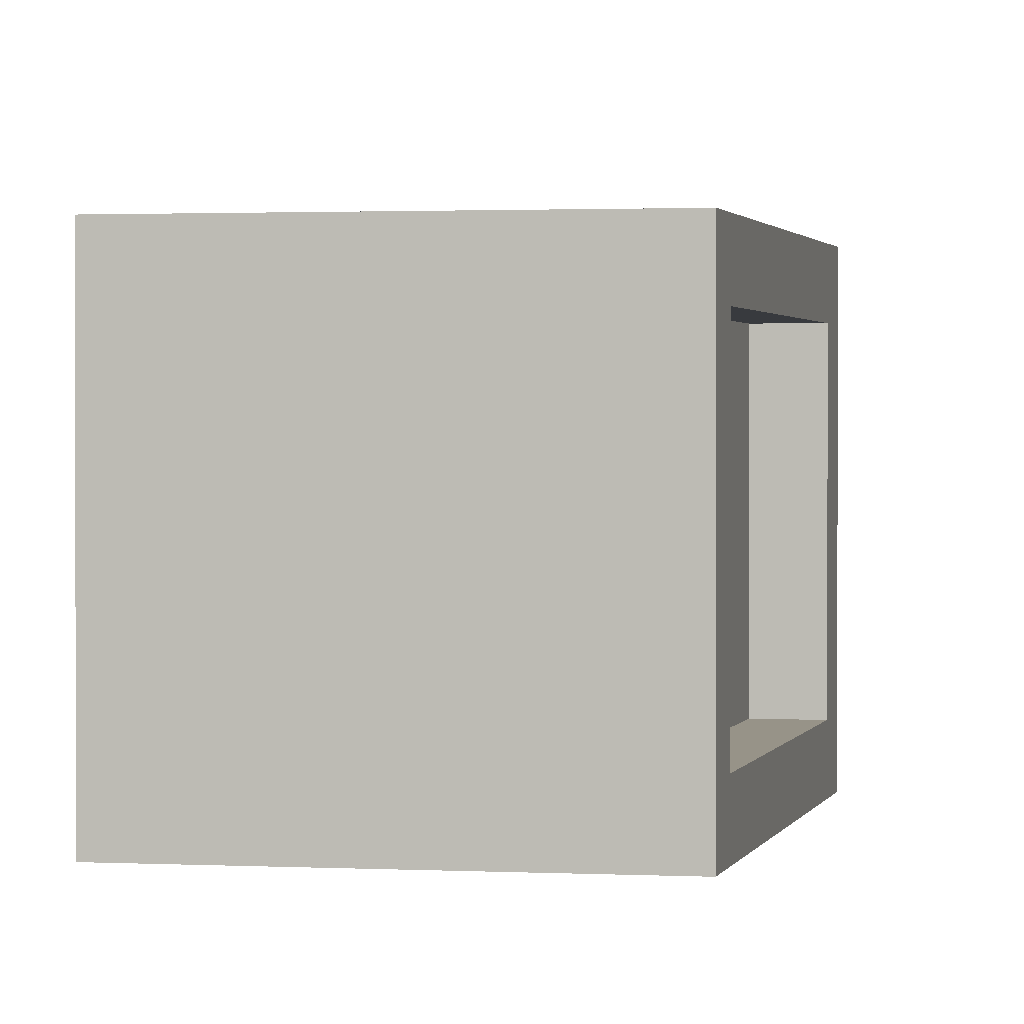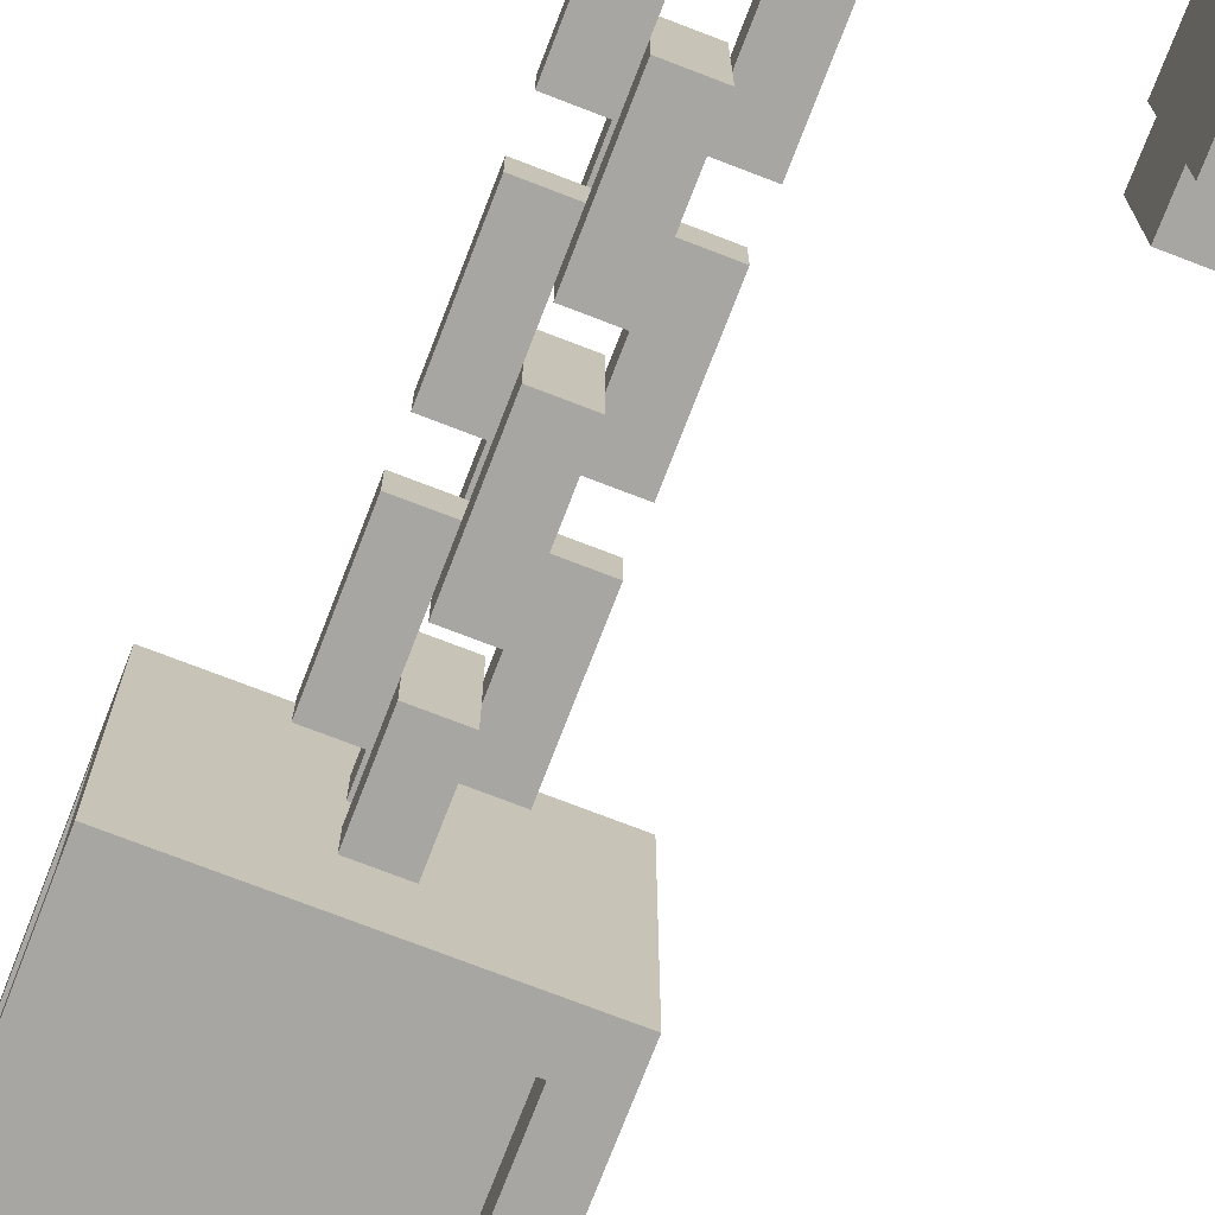
<metadata>
{"format":"obj","ext":"obj","renderer":"f3d","projection":"perspective","resolution":1024,"background":"white","views":[{"elev":1.3,"azim":11.8,"up":"+Z"},{"elev":-74.1,"azim":158.9,"up":"+Z"}]}
</metadata>
<code>
o
v 0 2.384e-07 0.1
v 0 2.384e-07 -0.2
v 0 0.1 0.2
v 0 0.1 0.1
v 0 0.1 -0.2
v 0 0.1 -0.3
v 0 0.6 0.2
v 0 0.6 0.1
v 0 0.6 -0.2
v 0 0.6 -0.3
v 0 0.7 0.1
v 0 0.7 -0.2
v 0.3 -2 0.3
v 0.3 -2 -0.4
v 0.3 -1.9 0.2
v 0.3 -1.9 -0.3
v 0.3 -1.1 0.2
v 0.3 -1.1 -0.3
v 0.3 -1 0.3
v 0.3 -1 -0.4
v 0.4 -1.9 0.2
v 0.4 -1.9 -0.3
v 0.4 -1.1 0.2
v 0.4 -1.1 -0.3
v 0.5 -0.9 0
v 0.5 -0.9 -0.1
v 0.5 -0.6 0
v 0.5 -0.6 -0.1
v 0.5 -0.5 0
v 0.5 -0.5 -0.1
v 0.5 -0.2 0
v 0.5 -0.2 -0.1
v 0.5 -0.1 0
v 0.5 -0.1 -0.1
v 0.5 0.2 0
v 0.5 0.2 -0.1
v 0.6 -1 0.1
v 0.6 -1 0
v 0.6 -1 -0.1
v 0.6 -1 -0.2
v 0.6 -0.9 0
v 0.6 -0.9 -0.1
v 0.6 -0.8 0.1
v 0.6 -0.8 0
v 0.6 -0.8 -0.1
v 0.6 -0.8 -0.2
v 0.6 -0.7 0.1
v 0.6 -0.7 0
v 0.6 -0.7 -0.1
v 0.6 -0.7 -0.2
v 0.6 -0.6 0
v 0.6 -0.6 -0.1
v 0.6 -0.5 0
v 0.6 -0.5 -0.1
v 0.6 -0.4 0.1
v 0.6 -0.4 0
v 0.6 -0.4 -0.1
v 0.6 -0.4 -0.2
v 0.6 -0.3 0.1
v 0.6 -0.3 0
v 0.6 -0.3 -0.1
v 0.6 -0.3 -0.2
v 0.6 -0.2 0
v 0.6 -0.2 -0.1
v 0.6 -0.1 0
v 0.6 -0.1 -0.1
v 0.6 2.384e-07 0.1
v 0.6 2.384e-07 0
v 0.6 2.384e-07 -0.1
v 0.6 2.384e-07 -0.2
v 0.6 0.1 0.1
v 0.6 0.1 0
v 0.6 0.1 -0.1
v 0.6 0.1 -0.2
v 0.6 0.2 0
v 0.6 0.2 -0.1
v 0.6 0.3 0
v 0.6 0.3 -0.1
v 0.6 0.4 0.1
v 0.6 0.4 0
v 0.6 0.4 -0.1
v 0.6 0.4 -0.2
v 0.7 -0.8 0
v 0.7 -0.8 -0.1
v 0.7 -0.7 0
v 0.7 -0.7 -0.1
v 0.7 -0.4 0
v 0.7 -0.4 -0.1
v 0.7 -0.3 0
v 0.7 -0.3 -0.1
v 0.7 2.384e-07 0
v 0.7 2.384e-07 -0.1
v 0.7 0.1 0
v 0.7 0.1 -0.1
v 0.9 -1.9 0.3
v 0.9 -1.9 0.2
v 0.9 -1.9 -0.3
v 0.9 -1.9 -0.4
v 0.9 -1.1 0.3
v 0.9 -1.1 0.2
v 0.9 -1.1 -0.3
v 0.9 -1.1 -0.4
v 0.1 2.384e-07 0.1
v 0.1 2.384e-07 -0.2
v 0.1 0.1 0.2
v 0.1 0.1 0.1
v 0.1 0.1 -0.2
v 0.1 0.1 -0.3
v 0.1 0.3 0
v 0.1 0.3 -0.1
v 0.1 0.4 0
v 0.1 0.4 -0.1
v 0.1 0.6 0.2
v 0.1 0.6 0.1
v 0.1 0.6 -0.2
v 0.1 0.6 -0.3
v 0.1 0.7 0.1
v 0.1 0.7 -0.2
v 0.4 -1.9 0.3
v 0.4 -1.9 0.2
v 0.4 -1.9 -0.3
v 0.4 -1.9 -0.4
v 0.4 -1.1 0.3
v 0.4 -1.1 0.2
v 0.4 -1.1 -0.3
v 0.4 -1.1 -0.4
v 0.6 -0.8 0
v 0.6 -0.8 -0.1
v 0.6 -0.7 0
v 0.6 -0.7 -0.1
v 0.6 -0.4 0
v 0.6 -0.4 -0.1
v 0.6 -0.3 0
v 0.6 -0.3 -0.1
v 0.6 2.384e-07 0
v 0.6 2.384e-07 -0.1
v 0.6 0.1 0
v 0.6 0.1 -0.1
v 0.7 -1 0.1
v 0.7 -1 0
v 0.7 -1 -0.1
v 0.7 -1 -0.2
v 0.7 -0.9 0
v 0.7 -0.9 -0.1
v 0.7 -0.8 0.1
v 0.7 -0.8 0
v 0.7 -0.8 -0.1
v 0.7 -0.8 -0.2
v 0.7 -0.7 0.1
v 0.7 -0.7 0
v 0.7 -0.7 -0.1
v 0.7 -0.7 -0.2
v 0.7 -0.6 0
v 0.7 -0.6 -0.1
v 0.7 -0.5 0
v 0.7 -0.5 -0.1
v 0.7 -0.4 0.1
v 0.7 -0.4 0
v 0.7 -0.4 -0.1
v 0.7 -0.4 -0.2
v 0.7 -0.3 0.1
v 0.7 -0.3 0
v 0.7 -0.3 -0.1
v 0.7 -0.3 -0.2
v 0.7 -0.2 0
v 0.7 -0.2 -0.1
v 0.7 -0.1 0
v 0.7 -0.1 -0.1
v 0.7 2.384e-07 0.1
v 0.7 2.384e-07 0
v 0.7 2.384e-07 -0.1
v 0.7 2.384e-07 -0.2
v 0.7 0.1 0.1
v 0.7 0.1 0
v 0.7 0.1 -0.1
v 0.7 0.1 -0.2
v 0.7 0.2 0
v 0.7 0.2 -0.1
v 0.7 0.3 0
v 0.7 0.3 -0.1
v 0.7 0.4 0.1
v 0.7 0.4 -0.2
v 0.8 -0.9 0
v 0.8 -0.9 -0.1
v 0.8 -0.6 0
v 0.8 -0.6 -0.1
v 0.8 -0.5 0
v 0.8 -0.5 -0.1
v 0.8 -0.2 0
v 0.8 -0.2 -0.1
v 0.8 -0.1 0
v 0.8 -0.1 -0.1
v 0.8 0.2 0
v 0.8 0.2 -0.1
v 0.9 -1.9 0.2
v 0.9 -1.9 -0.3
v 0.9 -1.1 0.2
v 0.9 -1.1 -0.3
v 1 -2 0.3
v 1 -2 -0.4
v 1 -1.9 0.2
v 1 -1.9 -0.3
v 1 -1.1 0.2
v 1 -1.1 -0.3
v 1 -1 0.3
v 1 -1 -0.4
v 0.3 -2 0.3
v 0.3 -1 0.3
v 0.4 -1.9 0.3
v 0.4 -1.1 0.3
v 0.9 -1.9 0.3
v 0.9 -1.1 0.3
v 1 -2 0.3
v 1 -1 0.3
v 0 0.1 0.2
v 0 0.6 0.2
v 0.1 0.1 0.2
v 0.1 0.6 0.2
v 0.4 -1.9 0.2
v 0.4 -1.1 0.2
v 0.9 -1.9 0.2
v 0.9 -1.1 0.2
v 0 2.384e-07 0.1
v 0 0.1 0.1
v 0 0.6 0.1
v 0 0.7 0.1
v 0.1 2.384e-07 0.1
v 0.1 0.1 0.1
v 0.1 0.6 0.1
v 0.1 0.7 0.1
v 0.6 -1 0.1
v 0.6 -0.8 0.1
v 0.6 -0.7 0.1
v 0.6 -0.4 0.1
v 0.6 -0.3 0.1
v 0.6 2.384e-07 0.1
v 0.6 0.1 0.1
v 0.6 0.4 0.1
v 0.7 -1 0.1
v 0.7 -0.8 0.1
v 0.7 -0.7 0.1
v 0.7 -0.4 0.1
v 0.7 -0.3 0.1
v 0.7 2.384e-07 0.1
v 0.7 0.1 0.1
v 0.7 0.4 0.1
v 0.1 0.3 0
v 0.1 0.4 0
v 0.5 -0.9 0
v 0.5 -0.6 0
v 0.5 -0.5 0
v 0.5 -0.2 0
v 0.5 -0.1 0
v 0.5 0.2 0
v 0.6 -0.9 0
v 0.6 -0.8 0
v 0.6 -0.7 0
v 0.6 -0.6 0
v 0.6 -0.5 0
v 0.6 -0.4 0
v 0.6 -0.3 0
v 0.6 -0.2 0
v 0.6 -0.1 0
v 0.6 2.384e-07 0
v 0.6 0.1 0
v 0.6 0.2 0
v 0.6 0.3 0
v 0.6 0.4 0
v 0.7 -0.9 0
v 0.7 -0.8 0
v 0.7 -0.7 0
v 0.7 -0.6 0
v 0.7 -0.5 0
v 0.7 -0.4 0
v 0.7 -0.3 0
v 0.7 -0.2 0
v 0.7 -0.1 0
v 0.7 2.384e-07 0
v 0.7 0.1 0
v 0.7 0.2 0
v 0.8 -0.9 0
v 0.8 -0.6 0
v 0.8 -0.5 0
v 0.8 -0.2 0
v 0.8 -0.1 0
v 0.8 0.2 0
v 0.6 -1 -0.1
v 0.6 -0.9 -0.1
v 0.6 -0.6 -0.1
v 0.6 -0.5 -0.1
v 0.6 -0.2 -0.1
v 0.6 -0.1 -0.1
v 0.6 0.2 -0.1
v 0.6 0.3 -0.1
v 0.7 -1 -0.1
v 0.7 -0.9 -0.1
v 0.7 -0.6 -0.1
v 0.7 -0.5 -0.1
v 0.7 -0.2 -0.1
v 0.7 -0.1 -0.1
v 0.7 0.2 -0.1
v 0.7 0.3 -0.1
v 0.3 -1.9 -0.3
v 0.3 -1.1 -0.3
v 0.4 -1.9 -0.3
v 0.4 -1.1 -0.3
v 0.9 -1.9 -0.3
v 0.9 -1.1 -0.3
v 1 -1.9 -0.3
v 1 -1.1 -0.3
v 0.3 -1.9 0.2
v 0.3 -1.1 0.2
v 0.4 -1.9 0.2
v 0.4 -1.1 0.2
v 0.9 -1.9 0.2
v 0.9 -1.1 0.2
v 1 -1.9 0.2
v 1 -1.1 0.2
v 0.6 -1 0
v 0.6 -0.9 0
v 0.6 -0.6 0
v 0.6 -0.5 0
v 0.6 -0.2 0
v 0.6 -0.1 0
v 0.6 0.2 0
v 0.6 0.3 0
v 0.7 -1 0
v 0.7 -0.9 0
v 0.7 -0.6 0
v 0.7 -0.5 0
v 0.7 -0.2 0
v 0.7 -0.1 0
v 0.7 0.2 0
v 0.7 0.3 0
v 0.1 0.3 -0.1
v 0.1 0.4 -0.1
v 0.5 -0.9 -0.1
v 0.5 -0.6 -0.1
v 0.5 -0.5 -0.1
v 0.5 -0.2 -0.1
v 0.5 -0.1 -0.1
v 0.5 0.2 -0.1
v 0.6 -0.9 -0.1
v 0.6 -0.8 -0.1
v 0.6 -0.7 -0.1
v 0.6 -0.6 -0.1
v 0.6 -0.5 -0.1
v 0.6 -0.4 -0.1
v 0.6 -0.3 -0.1
v 0.6 -0.2 -0.1
v 0.6 -0.1 -0.1
v 0.6 2.384e-07 -0.1
v 0.6 0.1 -0.1
v 0.6 0.2 -0.1
v 0.6 0.3 -0.1
v 0.6 0.4 -0.1
v 0.7 -0.9 -0.1
v 0.7 -0.8 -0.1
v 0.7 -0.7 -0.1
v 0.7 -0.6 -0.1
v 0.7 -0.5 -0.1
v 0.7 -0.4 -0.1
v 0.7 -0.3 -0.1
v 0.7 -0.2 -0.1
v 0.7 -0.1 -0.1
v 0.7 2.384e-07 -0.1
v 0.7 0.1 -0.1
v 0.7 0.2 -0.1
v 0.8 -0.9 -0.1
v 0.8 -0.6 -0.1
v 0.8 -0.5 -0.1
v 0.8 -0.2 -0.1
v 0.8 -0.1 -0.1
v 0.8 0.2 -0.1
v 0 2.384e-07 -0.2
v 0 0.1 -0.2
v 0 0.6 -0.2
v 0 0.7 -0.2
v 0.1 2.384e-07 -0.2
v 0.1 0.1 -0.2
v 0.1 0.6 -0.2
v 0.1 0.7 -0.2
v 0.6 -1 -0.2
v 0.6 -0.8 -0.2
v 0.6 -0.7 -0.2
v 0.6 -0.4 -0.2
v 0.6 -0.3 -0.2
v 0.6 2.384e-07 -0.2
v 0.6 0.1 -0.2
v 0.6 0.4 -0.2
v 0.7 -1 -0.2
v 0.7 -0.8 -0.2
v 0.7 -0.7 -0.2
v 0.7 -0.4 -0.2
v 0.7 -0.3 -0.2
v 0.7 2.384e-07 -0.2
v 0.7 0.1 -0.2
v 0.7 0.4 -0.2
v 0 0.1 -0.3
v 0 0.6 -0.3
v 0.1 0.1 -0.3
v 0.1 0.6 -0.3
v 0.4 -1.9 -0.3
v 0.4 -1.1 -0.3
v 0.9 -1.9 -0.3
v 0.9 -1.1 -0.3
v 0.3 -2 -0.4
v 0.3 -1 -0.4
v 0.4 -1.9 -0.4
v 0.4 -1.1 -0.4
v 0.9 -1.9 -0.4
v 0.9 -1.1 -0.4
v 1 -2 -0.4
v 1 -1 -0.4
v 0.3 -2 0.3
v 1 -2 0.3
v 0.3 -2 -0.4
v 1 -2 -0.4
v 0.4 -1.1 0.3
v 0.9 -1.1 0.3
v 0.3 -1.1 0.2
v 0.4 -1.1 0.2
v 0.9 -1.1 0.2
v 1 -1.1 0.2
v 0.3 -1.1 -0.3
v 0.4 -1.1 -0.3
v 0.9 -1.1 -0.3
v 1 -1.1 -0.3
v 0.4 -1.1 -0.4
v 0.9 -1.1 -0.4
v 0.5 -0.9 0
v 0.6 -0.9 0
v 0.7 -0.9 0
v 0.8 -0.9 0
v 0.5 -0.9 -0.1
v 0.6 -0.9 -0.1
v 0.7 -0.9 -0.1
v 0.8 -0.9 -0.1
v 0.6 -0.7 0.1
v 0.7 -0.7 0.1
v 0.6 -0.7 0
v 0.7 -0.7 0
v 0.6 -0.7 -0.1
v 0.7 -0.7 -0.1
v 0.6 -0.7 -0.2
v 0.7 -0.7 -0.2
v 0.5 -0.5 0
v 0.6 -0.5 0
v 0.7 -0.5 0
v 0.8 -0.5 0
v 0.5 -0.5 -0.1
v 0.6 -0.5 -0.1
v 0.7 -0.5 -0.1
v 0.8 -0.5 -0.1
v 0.6 -0.3 0.1
v 0.7 -0.3 0.1
v 0.6 -0.3 0
v 0.7 -0.3 0
v 0.6 -0.3 -0.1
v 0.7 -0.3 -0.1
v 0.6 -0.3 -0.2
v 0.7 -0.3 -0.2
v 0.5 -0.1 0
v 0.6 -0.1 0
v 0.7 -0.1 0
v 0.8 -0.1 0
v 0.5 -0.1 -0.1
v 0.6 -0.1 -0.1
v 0.7 -0.1 -0.1
v 0.8 -0.1 -0.1
v 0 2.384e-07 0.1
v 0.1 2.384e-07 0.1
v 0 2.384e-07 -0.2
v 0.1 2.384e-07 -0.2
v 0 0.1 0.2
v 0.1 0.1 0.2
v 0 0.1 0.1
v 0.1 0.1 0.1
v 0.6 0.1 0.1
v 0.7 0.1 0.1
v 0.6 0.1 0
v 0.7 0.1 0
v 0.6 0.1 -0.1
v 0.7 0.1 -0.1
v 0 0.1 -0.2
v 0.1 0.1 -0.2
v 0.6 0.1 -0.2
v 0.7 0.1 -0.2
v 0 0.1 -0.3
v 0.1 0.1 -0.3
v 0.1 0.3 0
v 0.6 0.3 0
v 0.7 0.3 0
v 0.1 0.3 -0.1
v 0.6 0.3 -0.1
v 0.7 0.3 -0.1
v 0.4 -1.9 0.3
v 0.9 -1.9 0.3
v 0.3 -1.9 0.2
v 0.4 -1.9 0.2
v 0.9 -1.9 0.2
v 1 -1.9 0.2
v 0.3 -1.9 -0.3
v 0.4 -1.9 -0.3
v 0.9 -1.9 -0.3
v 1 -1.9 -0.3
v 0.4 -1.9 -0.4
v 0.9 -1.9 -0.4
v 0.3 -1 0.3
v 1 -1 0.3
v 0.6 -1 0.1
v 0.7 -1 0.1
v 0.6 -1 0
v 0.7 -1 0
v 0.6 -1 -0.1
v 0.7 -1 -0.1
v 0.6 -1 -0.2
v 0.7 -1 -0.2
v 0.3 -1 -0.4
v 1 -1 -0.4
v 0.6 -0.8 0.1
v 0.7 -0.8 0.1
v 0.6 -0.8 0
v 0.7 -0.8 0
v 0.6 -0.8 -0.1
v 0.7 -0.8 -0.1
v 0.6 -0.8 -0.2
v 0.7 -0.8 -0.2
v 0.5 -0.6 0
v 0.6 -0.6 0
v 0.7 -0.6 0
v 0.8 -0.6 0
v 0.5 -0.6 -0.1
v 0.6 -0.6 -0.1
v 0.7 -0.6 -0.1
v 0.8 -0.6 -0.1
v 0.6 -0.4 0.1
v 0.7 -0.4 0.1
v 0.6 -0.4 0
v 0.7 -0.4 0
v 0.6 -0.4 -0.1
v 0.7 -0.4 -0.1
v 0.6 -0.4 -0.2
v 0.7 -0.4 -0.2
v 0.5 -0.2 0
v 0.6 -0.2 0
v 0.7 -0.2 0
v 0.8 -0.2 0
v 0.5 -0.2 -0.1
v 0.6 -0.2 -0.1
v 0.7 -0.2 -0.1
v 0.8 -0.2 -0.1
v 0.6 2.384e-07 0.1
v 0.7 2.384e-07 0.1
v 0.6 2.384e-07 0
v 0.7 2.384e-07 0
v 0.6 2.384e-07 -0.1
v 0.7 2.384e-07 -0.1
v 0.6 2.384e-07 -0.2
v 0.7 2.384e-07 -0.2
v 0.5 0.2 0
v 0.6 0.2 0
v 0.7 0.2 0
v 0.8 0.2 0
v 0.5 0.2 -0.1
v 0.6 0.2 -0.1
v 0.7 0.2 -0.1
v 0.8 0.2 -0.1
v 0.6 0.4 0.1
v 0.7 0.4 0.1
v 0.1 0.4 0
v 0.6 0.4 0
v 0.1 0.4 -0.1
v 0.6 0.4 -0.1
v 0.6 0.4 -0.2
v 0.7 0.4 -0.2
v 0 0.6 0.2
v 0.1 0.6 0.2
v 0 0.6 0.1
v 0.1 0.6 0.1
v 0 0.6 -0.2
v 0.1 0.6 -0.2
v 0 0.6 -0.3
v 0.1 0.6 -0.3
v 0 0.7 0.1
v 0.1 0.7 0.1
v 0 0.7 -0.2
v 0.1 0.7 -0.2
f 4 2 1
f 5 2 4
f 7 4 3
f 8 5 4
f 8 4 7
f 9 6 5
f 9 5 8
f 10 6 9
f 11 9 8
f 12 9 11
f 15 14 13
f 16 14 15
f 17 15 13
f 18 14 16
f 19 17 13
f 19 18 17
f 20 14 18
f 20 18 19
f 23 22 21
f 24 22 23
f 27 26 25
f 28 26 27
f 31 30 29
f 32 30 31
f 35 34 33
f 36 34 35
f 41 38 37
f 42 40 39
f 43 41 37
f 44 41 43
f 45 40 42
f 46 40 45
f 51 48 47
f 52 50 49
f 53 51 47
f 54 50 52
f 55 53 47
f 56 53 55
f 57 50 54
f 58 50 57
f 63 60 59
f 64 62 61
f 65 63 59
f 66 62 64
f 67 65 59
f 68 65 67
f 69 62 66
f 70 62 69
f 75 72 71
f 76 74 73
f 77 75 71
f 78 74 76
f 79 77 71
f 80 77 79
f 81 74 78
f 82 74 81
f 85 84 83
f 86 84 85
f 89 88 87
f 90 88 89
f 93 92 91
f 94 92 93
f 99 96 95
f 100 96 99
f 101 98 97
f 102 98 101
f 103 104 106
f 106 104 107
f 106 107 109
f 109 107 110
f 106 109 111
f 110 107 112
f 105 106 113
f 111 112 114
f 113 106 114
f 106 111 114
f 107 108 115
f 114 112 115
f 112 107 115
f 115 108 116
f 114 115 117
f 117 115 118
f 119 120 123
f 123 120 124
f 121 122 125
f 125 122 126
f 127 128 129
f 129 128 130
f 131 132 133
f 133 132 134
f 135 136 137
f 137 136 138
f 139 140 143
f 141 142 144
f 139 143 145
f 145 143 146
f 144 142 147
f 147 142 148
f 149 150 153
f 151 152 154
f 149 153 155
f 154 152 156
f 149 155 157
f 157 155 158
f 156 152 159
f 159 152 160
f 161 162 165
f 163 164 166
f 161 165 167
f 166 164 168
f 161 167 169
f 169 167 170
f 168 164 171
f 171 164 172
f 173 174 177
f 175 176 178
f 173 177 179
f 178 176 180
f 173 179 181
f 179 180 181
f 180 176 182
f 181 180 182
f 183 184 185
f 185 184 186
f 187 188 189
f 189 188 190
f 191 192 193
f 193 192 194
f 195 196 197
f 197 196 198
f 199 200 201
f 201 200 202
f 199 201 203
f 202 200 204
f 199 203 205
f 203 204 205
f 204 200 206
f 205 204 206
f 209 208 207
f 210 208 209
f 211 209 207
f 212 208 210
f 213 211 207
f 213 212 211
f 214 208 212
f 214 212 213
f 217 216 215
f 218 216 217
f 221 220 219
f 222 220 221
f 227 224 223
f 228 224 227
f 229 226 225
f 230 226 229
f 239 232 231
f 240 232 239
f 241 234 233
f 242 234 241
f 243 236 235
f 244 236 243
f 245 238 237
f 246 238 245
f 255 250 249
f 256 250 255
f 257 250 256
f 258 250 257
f 259 252 251
f 260 252 259
f 261 252 260
f 262 252 261
f 263 254 253
f 264 254 263
f 265 254 264
f 266 254 265
f 267 248 247
f 268 248 267
f 281 270 269
f 281 271 270
f 281 272 271
f 282 272 281
f 283 274 273
f 283 275 274
f 283 276 275
f 284 276 283
f 285 280 279
f 285 279 278
f 285 278 277
f 286 280 285
f 295 288 287
f 296 288 295
f 297 290 289
f 298 290 297
f 299 292 291
f 300 292 299
f 301 294 293
f 302 294 301
f 305 304 303
f 306 304 305
f 309 308 307
f 310 308 309
f 311 312 313
f 313 312 314
f 315 316 317
f 317 316 318
f 319 320 327
f 327 320 328
f 321 322 329
f 329 322 330
f 323 324 331
f 331 324 332
f 325 326 333
f 333 326 334
f 337 338 343
f 343 338 344
f 344 338 345
f 345 338 346
f 339 340 347
f 347 340 348
f 348 340 349
f 349 340 350
f 341 342 351
f 351 342 352
f 352 342 353
f 353 342 354
f 335 336 355
f 355 336 356
f 357 358 369
f 358 359 369
f 359 360 369
f 369 360 370
f 361 362 371
f 362 363 371
f 363 364 371
f 371 364 372
f 367 368 373
f 366 367 373
f 365 366 373
f 373 368 374
f 375 376 379
f 379 376 380
f 377 378 381
f 381 378 382
f 383 384 391
f 391 384 392
f 385 386 393
f 393 386 394
f 387 388 395
f 395 388 396
f 389 390 397
f 397 390 398
f 399 400 401
f 401 400 402
f 403 404 405
f 405 404 406
f 407 408 409
f 409 408 410
f 407 409 411
f 410 408 412
f 407 411 413
f 411 412 413
f 412 408 414
f 413 412 414
f 417 416 415
f 418 416 417
f 422 420 419
f 423 420 422
f 425 422 421
f 426 422 425
f 427 424 423
f 428 424 427
f 429 427 426
f 430 427 429
f 435 432 431
f 435 434 433
f 435 433 432
f 436 434 435
f 437 434 436
f 438 434 437
f 441 440 439
f 442 440 441
f 443 442 441
f 444 442 443
f 445 444 443
f 446 444 445
f 451 448 447
f 451 450 449
f 451 449 448
f 452 450 451
f 453 450 452
f 454 450 453
f 457 456 455
f 458 456 457
f 459 458 457
f 460 458 459
f 461 460 459
f 462 460 461
f 467 464 463
f 467 466 465
f 467 465 464
f 468 466 467
f 469 466 468
f 470 466 469
f 473 472 471
f 474 472 473
f 477 476 475
f 478 476 477
f 481 480 479
f 482 480 481
f 483 482 481
f 484 482 483
f 487 484 483
f 488 484 487
f 489 486 485
f 490 486 489
f 494 492 491
f 495 493 492
f 495 492 494
f 496 493 495
f 497 498 500
f 500 498 501
f 499 500 503
f 503 500 504
f 501 502 505
f 505 502 506
f 504 505 507
f 507 505 508
f 509 510 511
f 511 510 512
f 509 511 513
f 512 510 514
f 509 513 515
f 513 514 515
f 514 510 516
f 515 514 516
f 509 515 517
f 516 510 518
f 509 517 519
f 517 518 519
f 518 510 520
f 519 518 520
f 521 522 523
f 523 522 524
f 523 524 525
f 525 524 526
f 525 526 527
f 527 526 528
f 529 530 533
f 531 532 533
f 530 531 533
f 533 532 534
f 534 532 535
f 535 532 536
f 537 538 539
f 539 538 540
f 539 540 541
f 541 540 542
f 541 542 543
f 543 542 544
f 545 546 549
f 547 548 549
f 546 547 549
f 549 548 550
f 550 548 551
f 551 548 552
f 553 554 555
f 555 554 556
f 555 556 557
f 557 556 558
f 557 558 559
f 559 558 560
f 561 562 565
f 563 564 565
f 562 563 565
f 565 564 566
f 566 564 567
f 567 564 568
f 569 570 572
f 571 572 573
f 572 570 574
f 573 572 574
f 574 570 575
f 575 570 576
f 577 578 579
f 579 578 580
f 581 582 583
f 583 582 584
f 585 586 587
f 587 586 588

</code>
